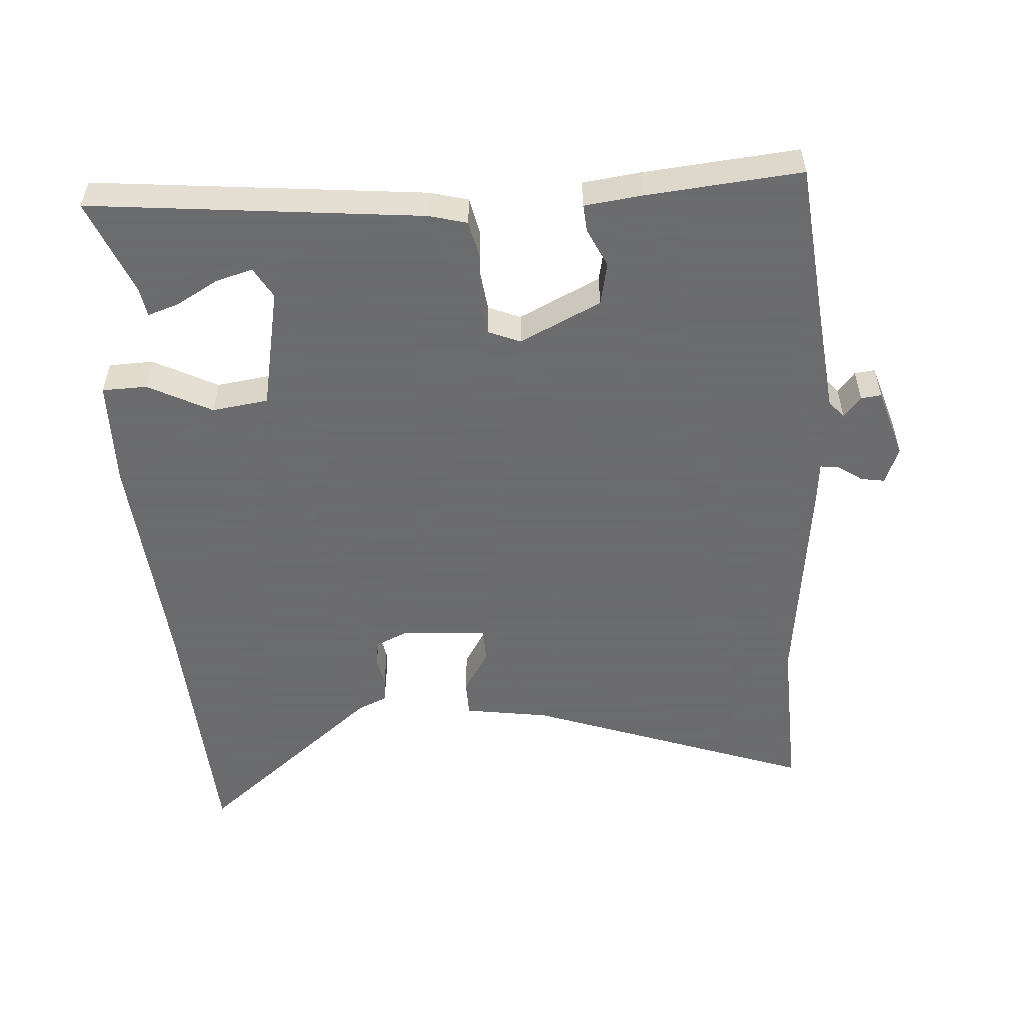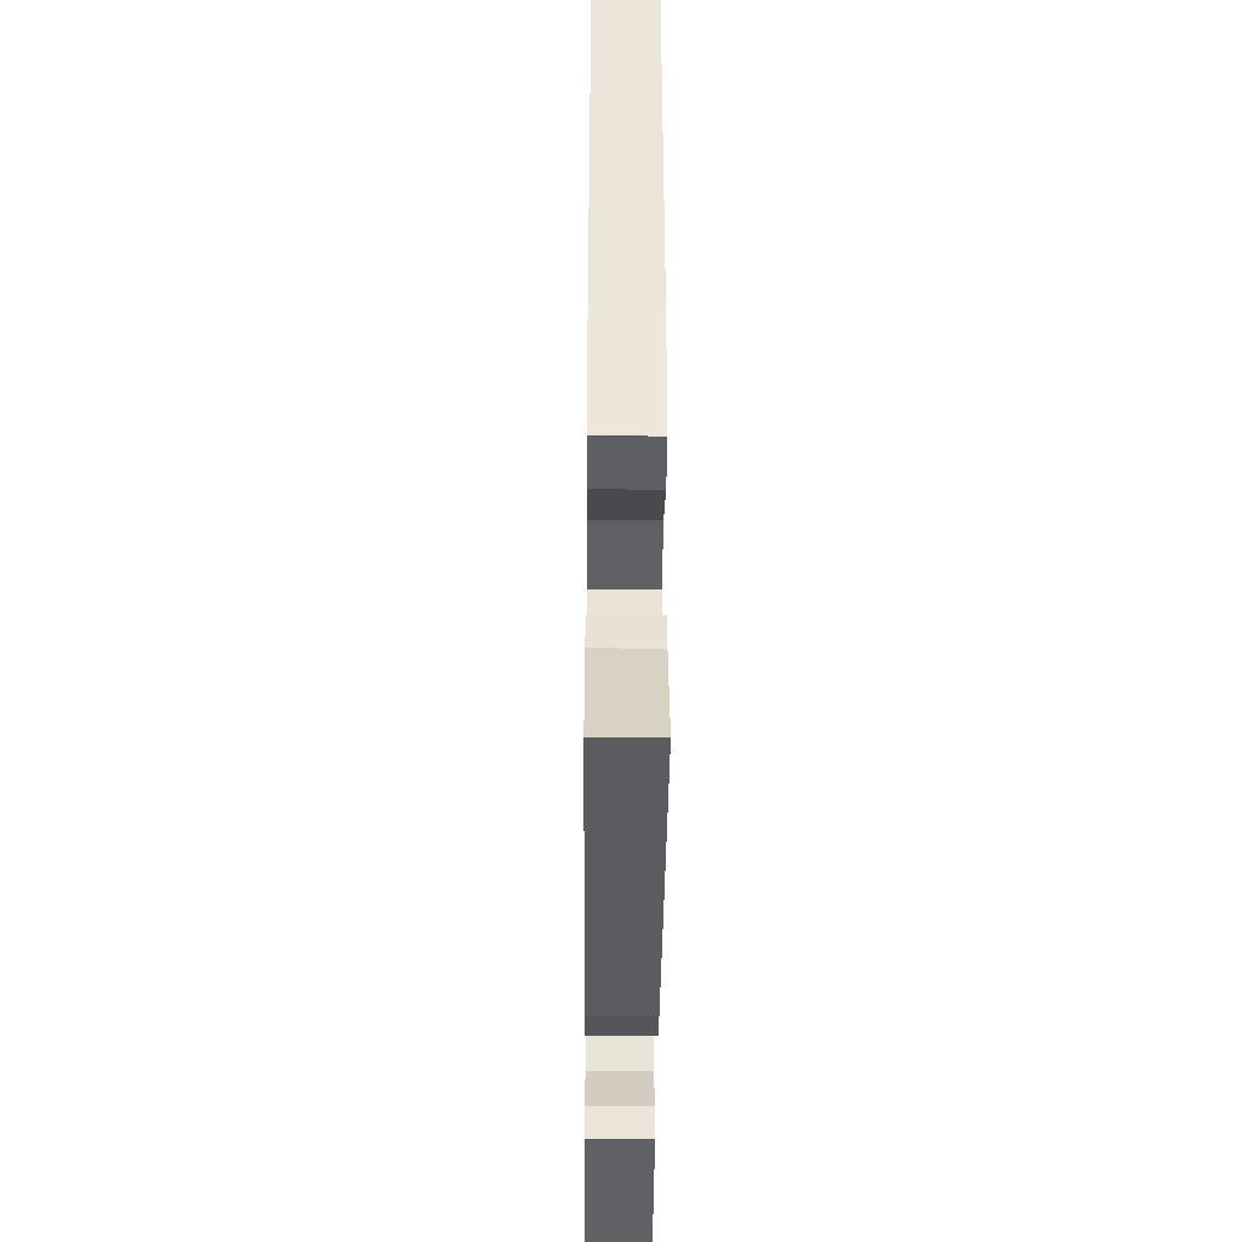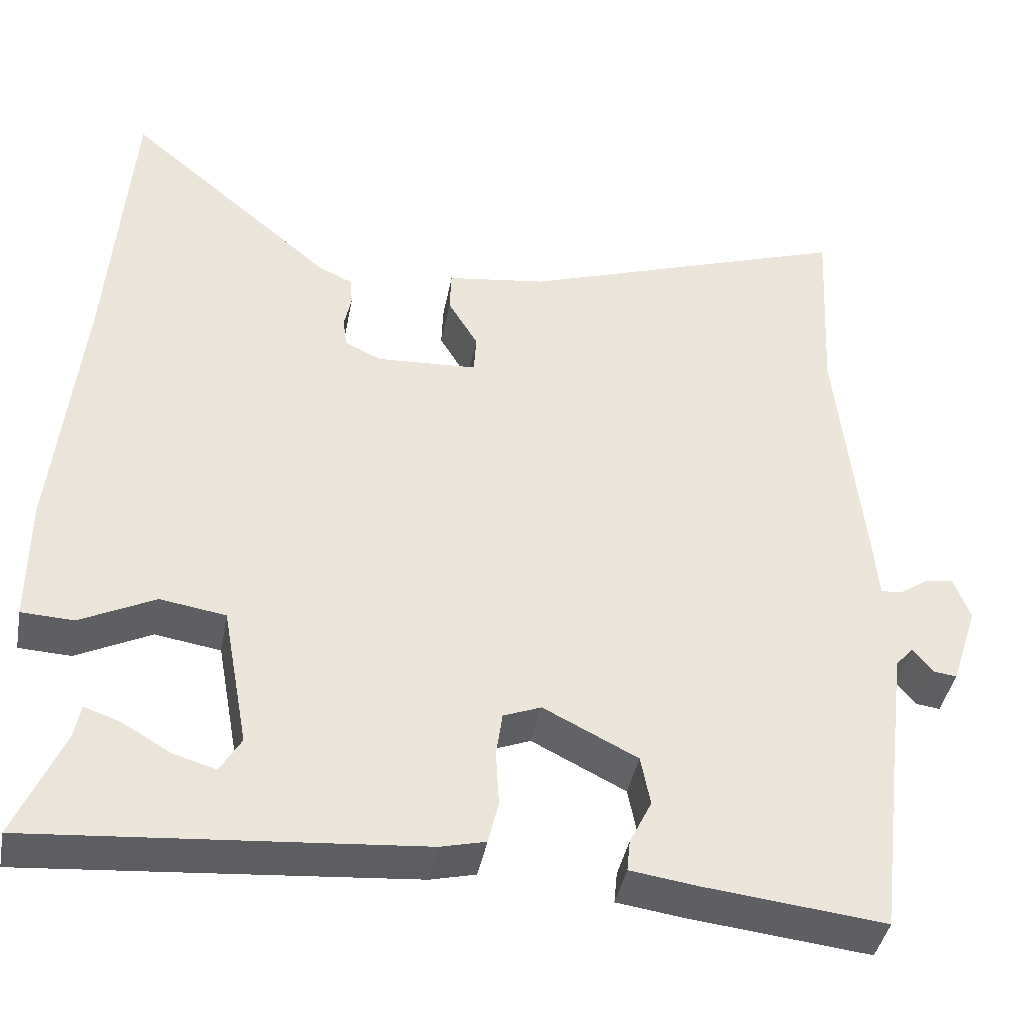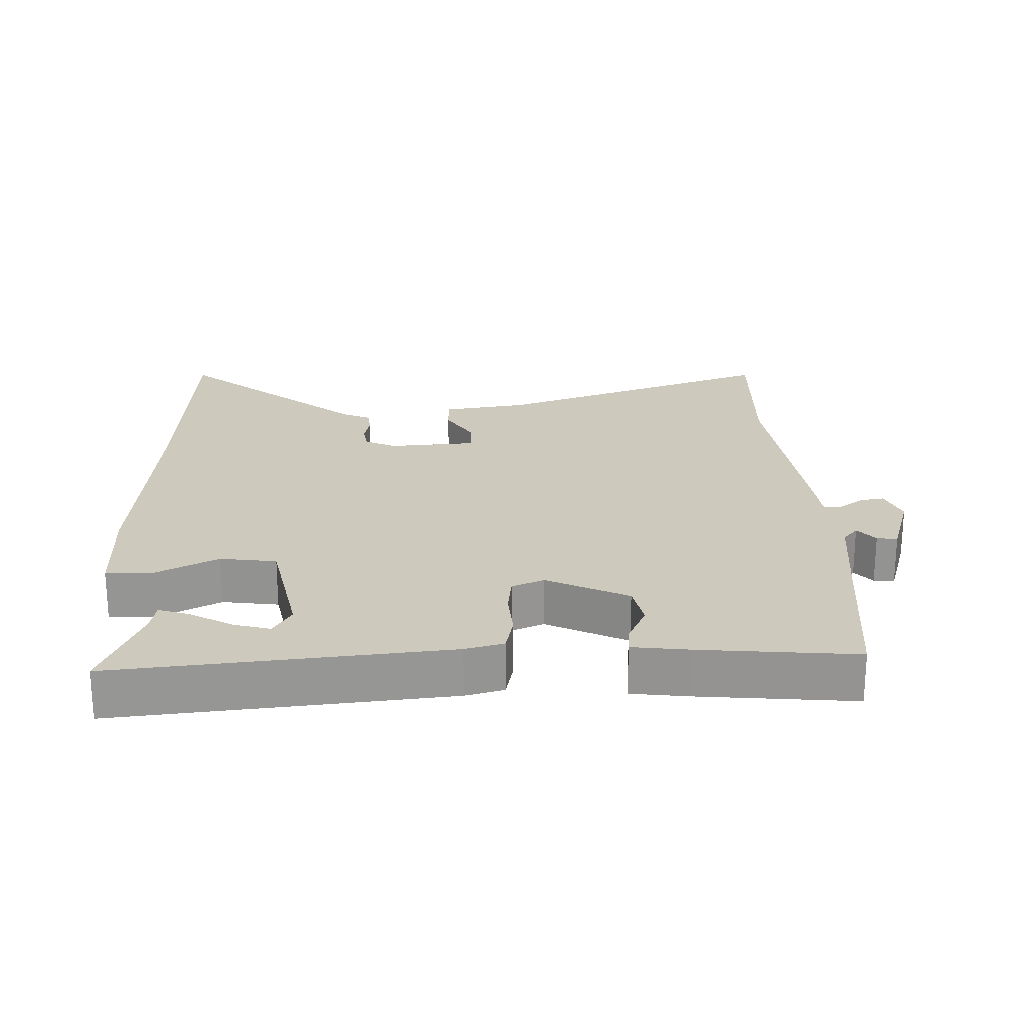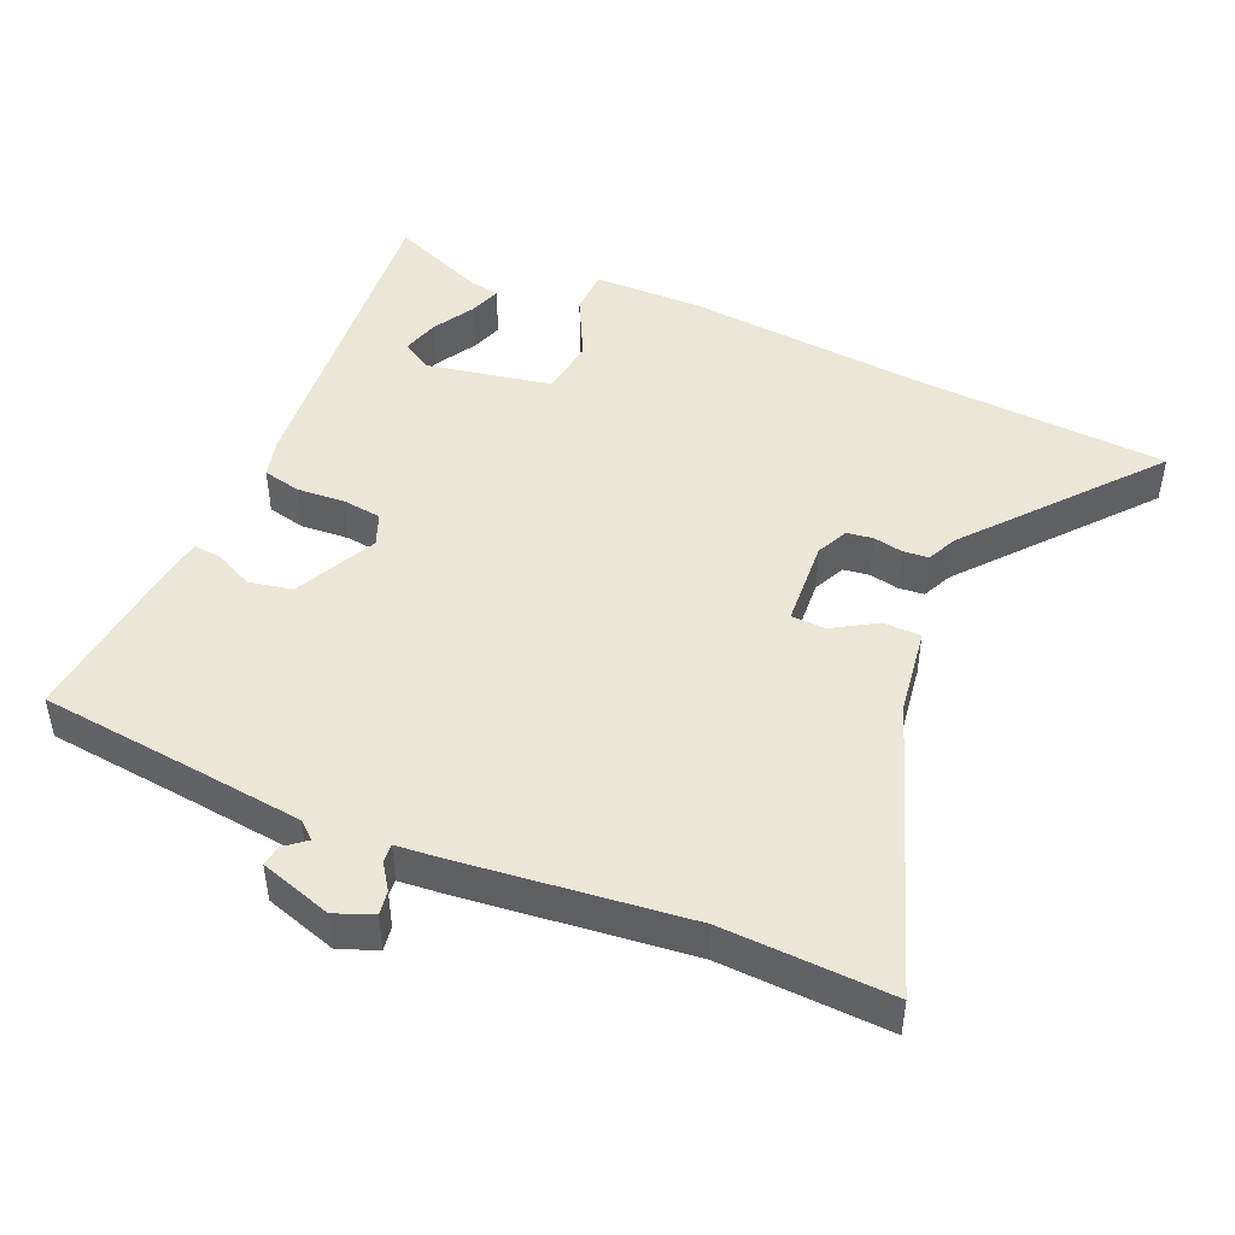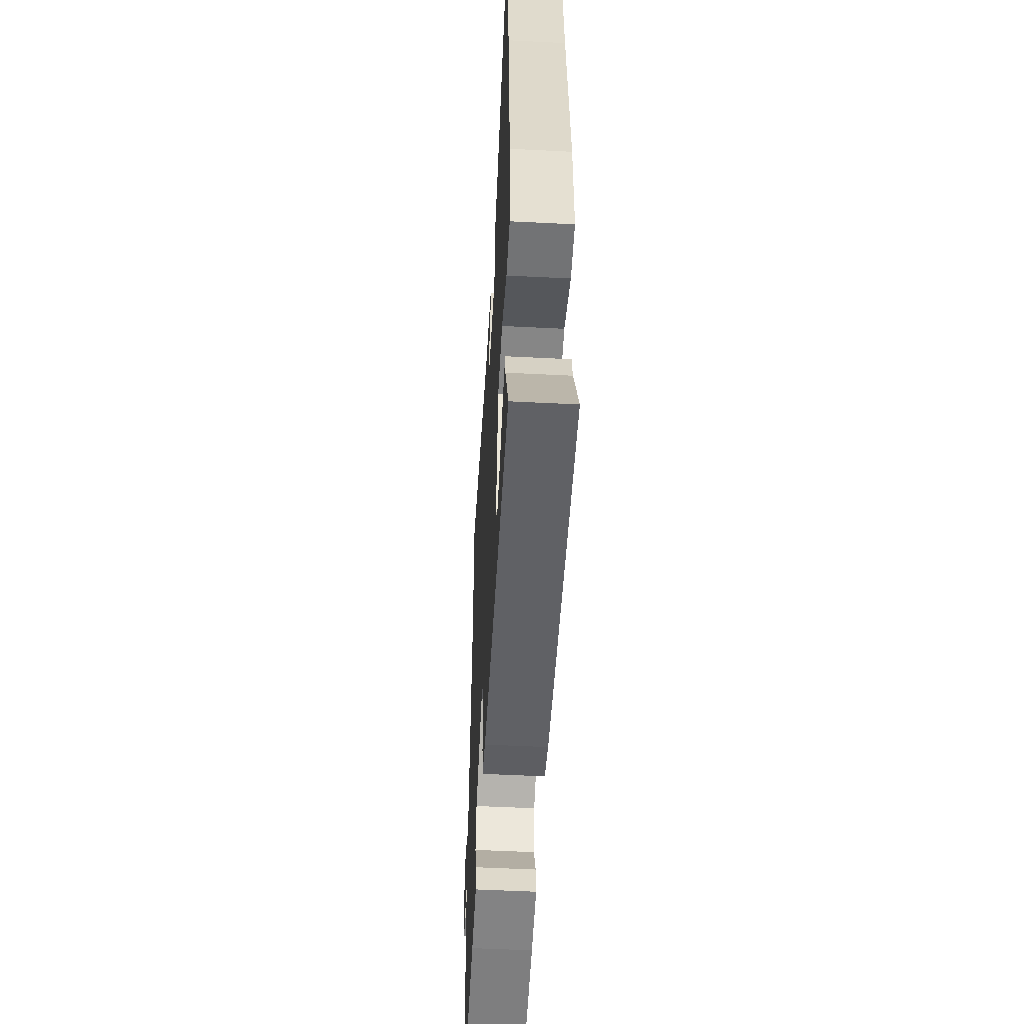
<metadata>
{"format":"obj","ext":"obj","renderer":"f3d","projection":"perspective","resolution":1024,"background":"white","views":[{"elev":-53.5,"azim":-177.1,"up":"+Y"},{"elev":-39.2,"azim":89.5,"up":"+Z"},{"elev":-41.1,"azim":169.4,"up":"+Z"},{"elev":22.7,"azim":177.2,"up":"+Y"},{"elev":46.3,"azim":-67.1,"up":"+Y"},{"elev":-53.1,"azim":86.9,"up":"+Z"}]}
</metadata>
<code>
v -0.495 0.07 0.401
v -0.508 0.07 0.644
v -0.087 0.07 0.501
v 0.039 0.07 0.484
v 0.041 0.07 0.43
v 0.003 0.07 0.366
v 0.006 0.07 0.316
v 0.134 0.07 0.309
v 0.18 0.07 0.331
v 0.185 0.07 0.369
v 0.176 0.07 0.412
v 0.179 0.07 0.449
v 0.222 0.07 0.469
v 0.486 0.07 0.692
v 0.514 0.07 0.312
v 0.548 0.07 -0.027
v 0.548 0.07 -0.187
v 0.482 0.07 -0.19
v 0.387 0.07 -0.143
v 0.304 0.07 -0.156
v 0.271 0.07 -0.337
v 0.298 0.07 -0.382
v 0.352 0.07 -0.366
v 0.413 0.07 -0.33
v 0.459 0.07 -0.314
v 0.467 0.07 -0.357
v 0.527 0.07 -0.497
v 0.039 0.07 -0.456
v -0.018 0.07 -0.442
v -0.031 0.07 -0.387
v -0.027 0.07 -0.317
v -0.035 0.07 -0.26
v -0.083 0.07 -0.241
v -0.202 0.07 -0.301
v -0.214 0.07 -0.364
v -0.186 0.07 -0.421
v -0.182 0.07 -0.461
v -0.267 0.07 -0.473
v -0.495 0.07 -0.498
v -0.522 0.07 -0.274
v -0.543 0.07 -0.109
v -0.565 0.07 -0.084
v -0.59 0.07 -0.115
v -0.62 0.07 -0.119
v -0.654 0.07 -0.015
v -0.633 0.07 0.04
v -0.598 0.07 0.035
v -0.561 0.07 0.01
v -0.534 0.07 0.008
v -0.529 0.07 0.07
v -0.495 0 0.401
v -0.508 0 0.644
v -0.087 0 0.501
v 0.039 0 0.484
v 0.041 0 0.43
v 0.003 0 0.366
v 0.006 0 0.316
v 0.134 0 0.309
v 0.18 0 0.331
v 0.185 0 0.369
v 0.176 0 0.412
v 0.179 0 0.449
v 0.222 0 0.469
v 0.486 0 0.692
v 0.514 0 0.312
v 0.548 0 -0.027
v 0.548 0 -0.187
v 0.482 0 -0.19
v 0.387 0 -0.143
v 0.304 0 -0.156
v 0.271 0 -0.337
v 0.298 0 -0.382
v 0.352 0 -0.366
v 0.413 0 -0.33
v 0.459 0 -0.314
v 0.467 0 -0.357
v 0.527 0 -0.497
v 0.039 0 -0.456
v -0.018 0 -0.442
v -0.031 0 -0.387
v -0.027 0 -0.317
v -0.035 0 -0.26
v -0.083 0 -0.241
v -0.202 0 -0.301
v -0.214 0 -0.364
v -0.186 0 -0.421
v -0.182 0 -0.461
v -0.267 0 -0.473
v -0.495 0 -0.498
v -0.522 0 -0.274
v -0.543 0 -0.109
v -0.565 0 -0.084
v -0.59 0 -0.115
v -0.62 0 -0.119
v -0.654 0 -0.015
v -0.633 0 0.04
v -0.598 0 0.035
v -0.561 0 0.01
v -0.534 0 0.008
v -0.529 0 0.07
f 49 50 1
f 45 46 47 48
f 45 48 49
f 42 43 44 45
f 42 45 49
f 41 42 49
f 40 41 49 1
f 38 39 40 1
f 35 36 37 38
f 34 35 38 1
f 28 29 30 31
f 28 31 32
f 26 27 28
f 23 24 25 26
f 22 23 26
f 22 26 28
f 21 22 28 32
f 16 17 18 19
f 15 16 19 20
f 13 14 15 20
f 10 11 12 13
f 9 10 13 20
f 8 9 20 21
f 3 4 5 6
f 3 6 7
f 2 3 7
f 33 34 1 2
f 32 33 2 7
f 7 8 21 32
f 51 100 99
f 98 97 96 95
f 99 98 95
f 95 94 93 92
f 99 95 92
f 99 92 91
f 51 99 91 90
f 51 90 89 88
f 88 87 86 85
f 51 88 85 84
f 81 80 79 78
f 82 81 78
f 78 77 76
f 76 75 74 73
f 76 73 72
f 78 76 72
f 82 78 72 71
f 69 68 67 66
f 70 69 66 65
f 70 65 64 63
f 63 62 61 60
f 70 63 60 59
f 71 70 59 58
f 56 55 54 53
f 57 56 53
f 57 53 52
f 52 51 84 83
f 57 52 83 82
f 82 71 58 57
f 1 51 52 2
f 2 52 53 3
f 3 53 54 4
f 4 54 55 5
f 5 55 56 6
f 6 56 57 7
f 7 57 58 8
f 8 58 59 9
f 9 59 60 10
f 10 60 61 11
f 11 61 62 12
f 12 62 63 13
f 13 63 64 14
f 14 64 65 15
f 15 65 66 16
f 16 66 67 17
f 17 67 68 18
f 18 68 69 19
f 19 69 70 20
f 20 70 71 21
f 21 71 72 22
f 22 72 73 23
f 23 73 74 24
f 24 74 75 25
f 25 75 76 26
f 26 76 77 27
f 27 77 78 28
f 28 78 79 29
f 29 79 80 30
f 30 80 81 31
f 31 81 82 32
f 32 82 83 33
f 33 83 84 34
f 34 84 85 35
f 35 85 86 36
f 36 86 87 37
f 37 87 88 38
f 38 88 89 39
f 39 89 90 40
f 40 90 91 41
f 41 91 92 42
f 42 92 93 43
f 43 93 94 44
f 44 94 95 45
f 45 95 96 46
f 46 96 97 47
f 47 97 98 48
f 48 98 99 49
f 49 99 100 50
f 50 100 51 1

</code>
